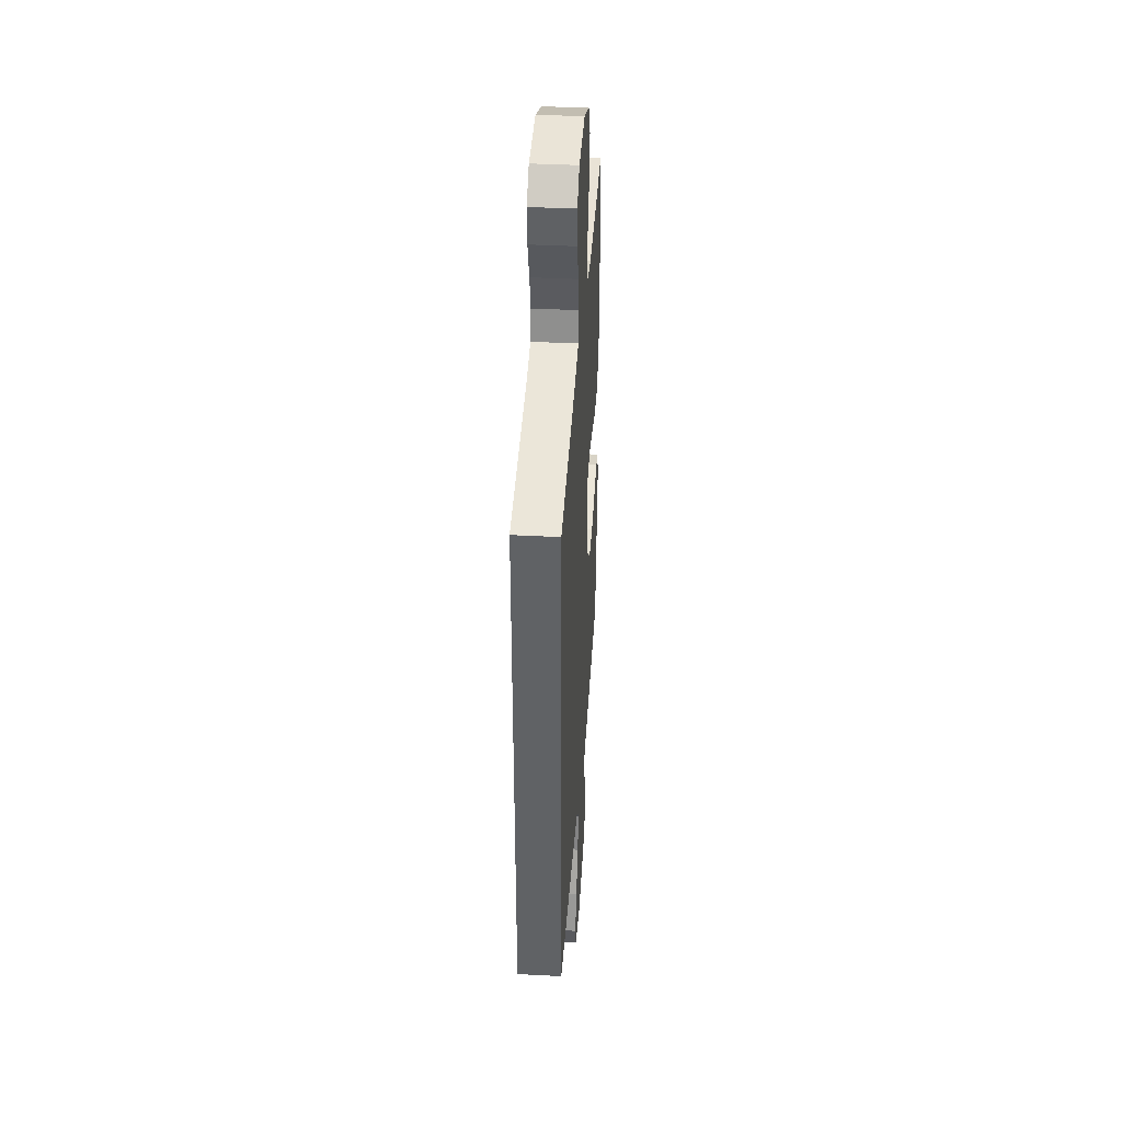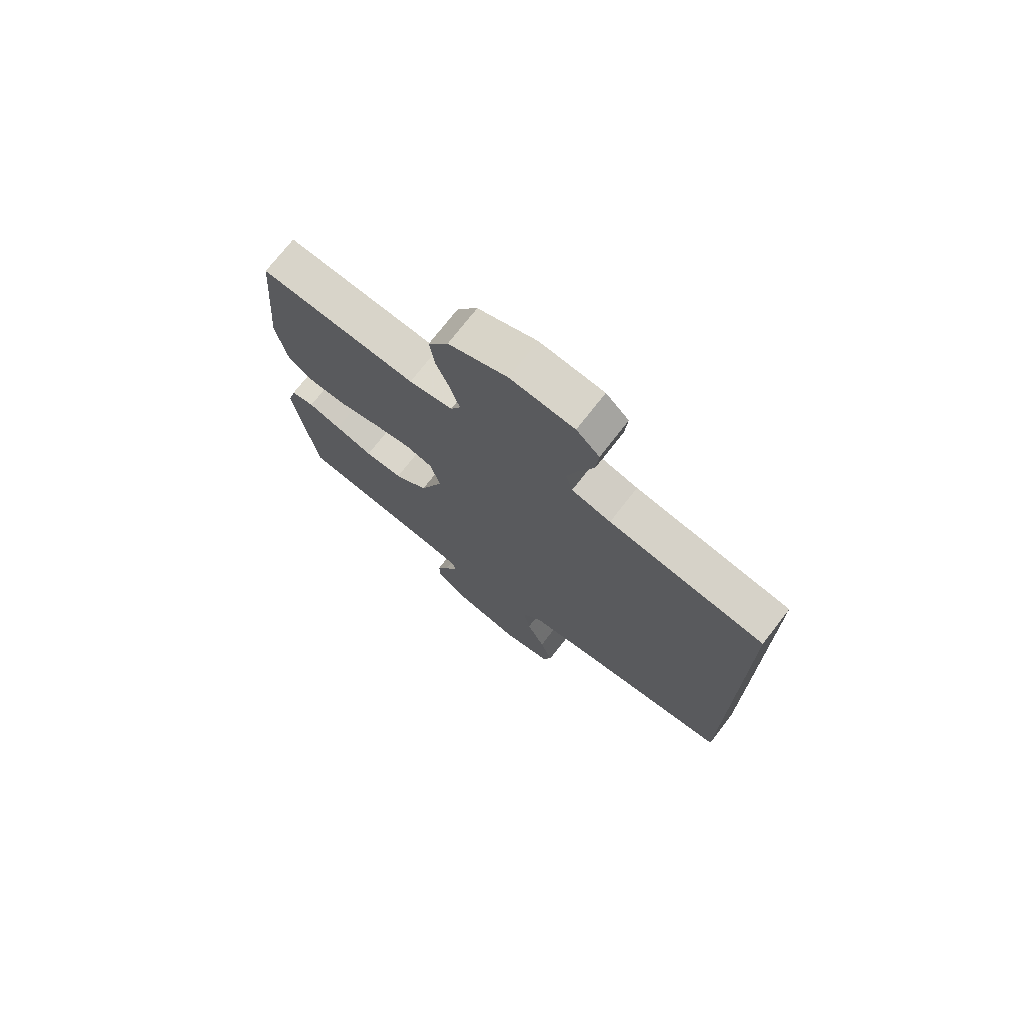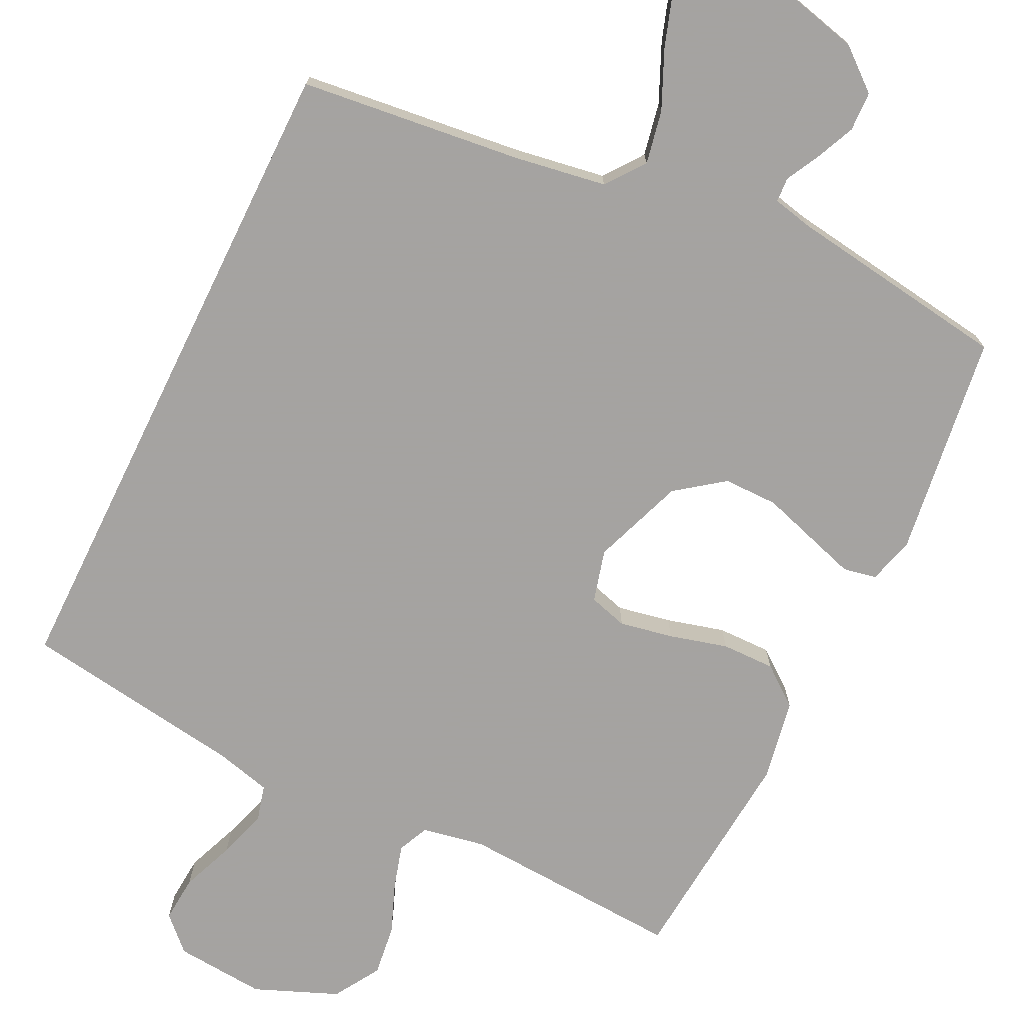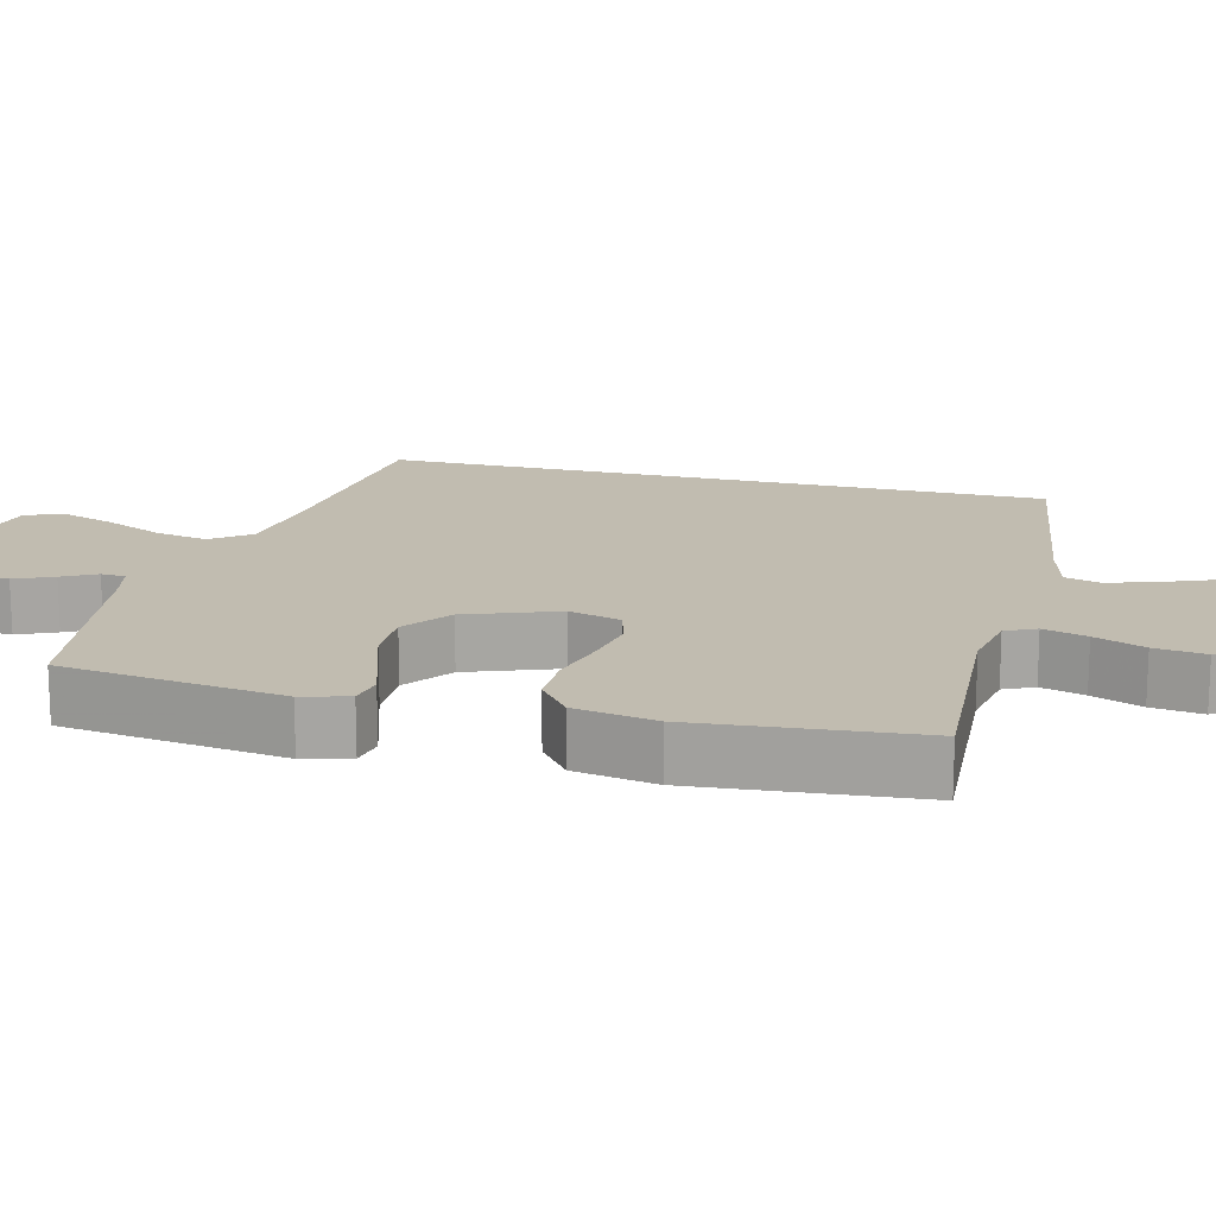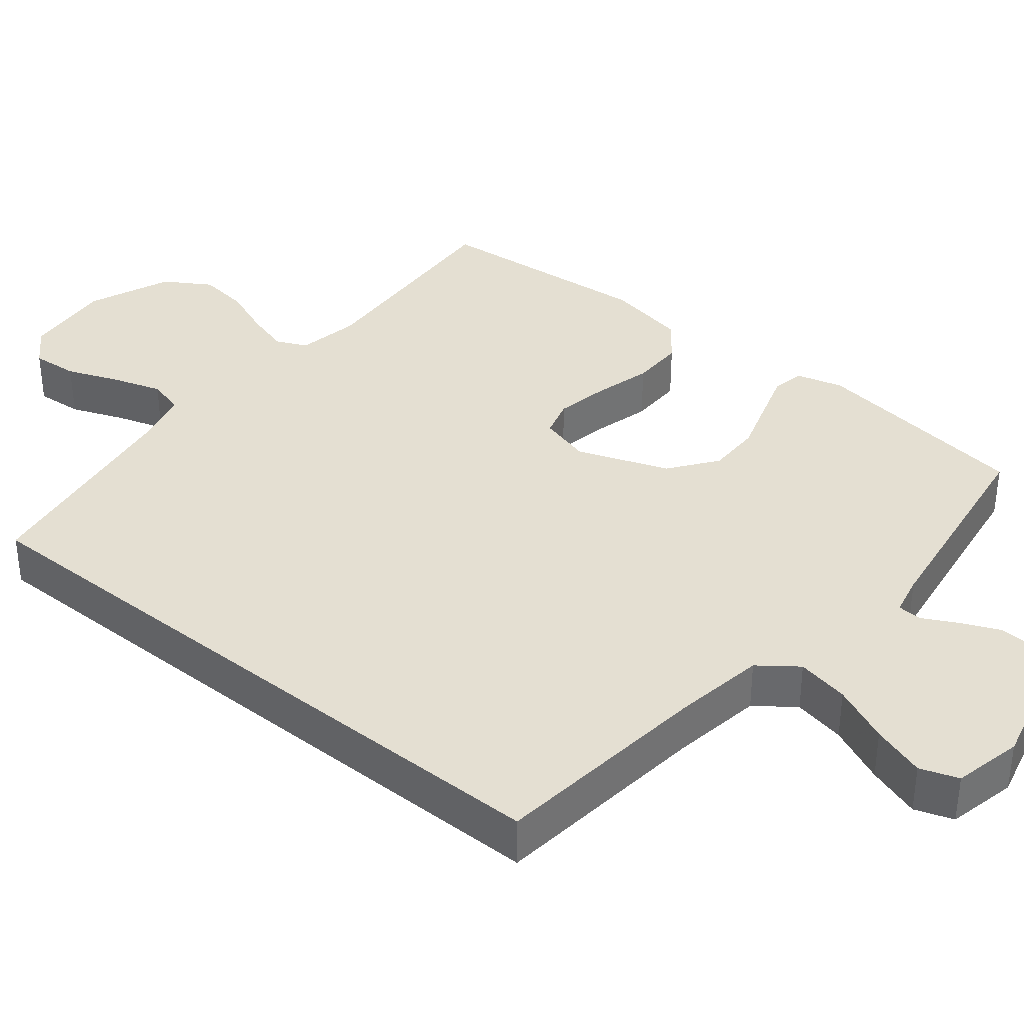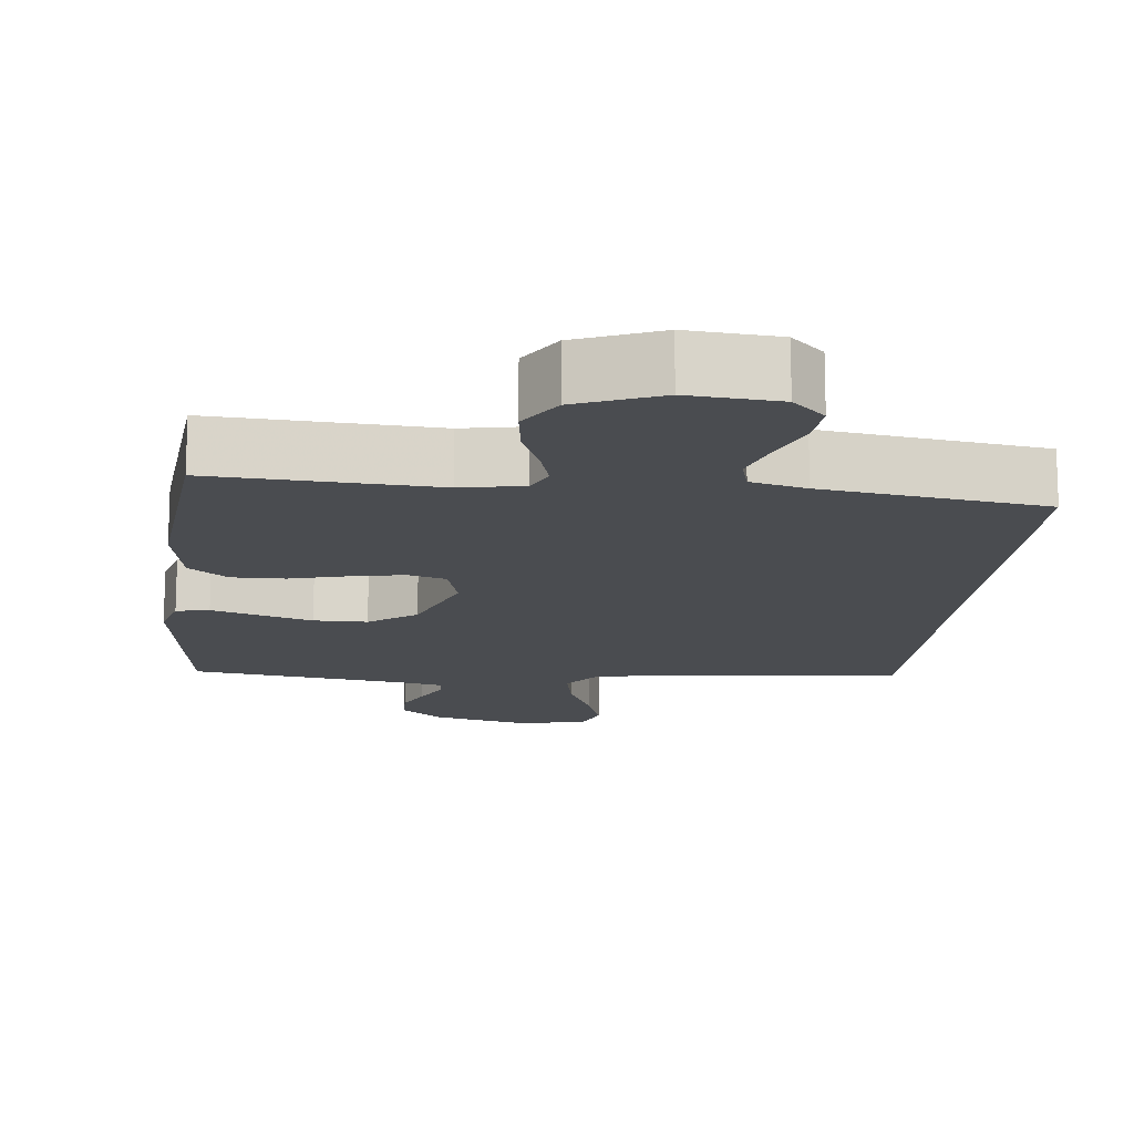
<metadata>
{"format":"obj","ext":"obj","renderer":"f3d","projection":"perspective","resolution":1024,"background":"white","views":[{"elev":39.1,"azim":93.8,"up":"+Z"},{"elev":73.9,"azim":37.9,"up":"+Z"},{"elev":-73.1,"azim":153.9,"up":"+Y"},{"elev":16.4,"azim":-75.9,"up":"+Y"},{"elev":36.9,"azim":129.0,"up":"+Y"},{"elev":-14.7,"azim":-6.2,"up":"+Y"}]}
</metadata>
<code>
v 0.5 0.07 -0.416
v 0.2 0.07 -0.451
v 0.077 0.07 -0.471
v 0.038 0.07 -0.523
v 0.052 0.07 -0.594
v 0.087 0.07 -0.672
v 0.111 0.07 -0.744
v 0.093 0.07 -0.796
v 0 0.07 -0.817
v -0.133 0.07 -0.785
v -0.189 0.07 -0.739
v -0.191 0.07 -0.686
v -0.168 0.07 -0.634
v -0.144 0.07 -0.588
v -0.146 0.07 -0.555
v -0.2 0.07 -0.543
v -0.5 0.07 -0.5
v -0.541 0.07 -0.2
v -0.524 0.07 -0.137
v -0.479 0.07 -0.128
v -0.415 0.07 -0.148
v -0.342 0.07 -0.171
v -0.269 0.07 -0.171
v -0.205 0.07 -0.123
v -0.16 0.07 0
v -0.179 0.07 0.07
v -0.231 0.07 0.085
v -0.303 0.07 0.071
v -0.381 0.07 0.05
v -0.453 0.07 0.049
v -0.506 0.07 0.09
v -0.526 0.07 0.2
v -0.5 0.07 0.5
v -0.2 0.07 0.483
v -0.116 0.07 0.499
v -0.097 0.07 0.54
v -0.114 0.07 0.599
v -0.141 0.07 0.667
v -0.15 0.07 0.736
v -0.112 0.07 0.798
v 0 0.07 0.844
v 0.122 0.07 0.834
v 0.166 0.07 0.791
v 0.161 0.07 0.728
v 0.133 0.07 0.657
v 0.112 0.07 0.591
v 0.125 0.07 0.542
v 0.2 0.07 0.523
v 0.5 0.07 0.479
v 0.5 0 -0.416
v 0.2 0 -0.451
v 0.077 0 -0.471
v 0.038 0 -0.523
v 0.052 0 -0.594
v 0.087 0 -0.672
v 0.111 0 -0.744
v 0.093 0 -0.796
v 0 0 -0.817
v -0.133 0 -0.785
v -0.189 0 -0.739
v -0.191 0 -0.686
v -0.168 0 -0.634
v -0.144 0 -0.588
v -0.146 0 -0.555
v -0.2 0 -0.543
v -0.5 0 -0.5
v -0.541 0 -0.2
v -0.524 0 -0.137
v -0.479 0 -0.128
v -0.415 0 -0.148
v -0.342 0 -0.171
v -0.269 0 -0.171
v -0.205 0 -0.123
v -0.16 0 0
v -0.179 0 0.07
v -0.231 0 0.085
v -0.303 0 0.071
v -0.381 0 0.05
v -0.453 0 0.049
v -0.506 0 0.09
v -0.526 0 0.2
v -0.5 0 0.5
v -0.2 0 0.483
v -0.116 0 0.499
v -0.097 0 0.54
v -0.114 0 0.599
v -0.141 0 0.667
v -0.15 0 0.736
v -0.112 0 0.798
v 0 0 0.844
v 0.122 0 0.834
v 0.166 0 0.791
v 0.161 0 0.728
v 0.133 0 0.657
v 0.112 0 0.591
v 0.125 0 0.542
v 0.2 0 0.523
v 0.5 0 0.479
f 48 49 1 2
f 47 48 2 3
f 46 47 3 4
f 43 44 45
f 42 43 45
f 41 42 45
f 40 41 45
f 39 40 45
f 38 39 45
f 37 38 45
f 36 37 45 46
f 35 36 46 4
f 32 33 34
f 31 32 34
f 30 31 34
f 29 30 34
f 28 29 34
f 27 28 34 35
f 26 27 35
f 25 26 35 4
f 20 21 22
f 19 20 22
f 18 19 22
f 17 18 22
f 16 17 22
f 15 16 22 23
f 12 13 14
f 11 12 14
f 10 11 14
f 9 10 14
f 8 9 14
f 7 8 14
f 6 7 14
f 5 6 14
f 5 14 15
f 4 5 15
f 25 4 15
f 24 25 15
f 15 23 24
f 51 50 98 97
f 52 51 97 96
f 53 52 96 95
f 94 93 92
f 94 92 91
f 94 91 90
f 94 90 89
f 94 89 88
f 94 88 87
f 94 87 86
f 95 94 86 85
f 53 95 85 84
f 83 82 81
f 83 81 80
f 83 80 79
f 83 79 78
f 83 78 77
f 84 83 77 76
f 84 76 75
f 53 84 75 74
f 71 70 69
f 71 69 68
f 71 68 67
f 71 67 66
f 71 66 65
f 72 71 65 64
f 63 62 61
f 63 61 60
f 63 60 59
f 63 59 58
f 63 58 57
f 63 57 56
f 63 56 55
f 63 55 54
f 64 63 54
f 64 54 53
f 64 53 74
f 64 74 73
f 73 72 64
f 1 50 51 2
f 2 51 52 3
f 3 52 53 4
f 4 53 54 5
f 5 54 55 6
f 6 55 56 7
f 7 56 57 8
f 8 57 58 9
f 9 58 59 10
f 10 59 60 11
f 11 60 61 12
f 12 61 62 13
f 13 62 63 14
f 14 63 64 15
f 15 64 65 16
f 16 65 66 17
f 17 66 67 18
f 18 67 68 19
f 19 68 69 20
f 20 69 70 21
f 21 70 71 22
f 22 71 72 23
f 23 72 73 24
f 24 73 74 25
f 25 74 75 26
f 26 75 76 27
f 27 76 77 28
f 28 77 78 29
f 29 78 79 30
f 30 79 80 31
f 31 80 81 32
f 32 81 82 33
f 33 82 83 34
f 34 83 84 35
f 35 84 85 36
f 36 85 86 37
f 37 86 87 38
f 38 87 88 39
f 39 88 89 40
f 40 89 90 41
f 41 90 91 42
f 42 91 92 43
f 43 92 93 44
f 44 93 94 45
f 45 94 95 46
f 46 95 96 47
f 47 96 97 48
f 48 97 98 49
f 49 98 50 1

</code>
